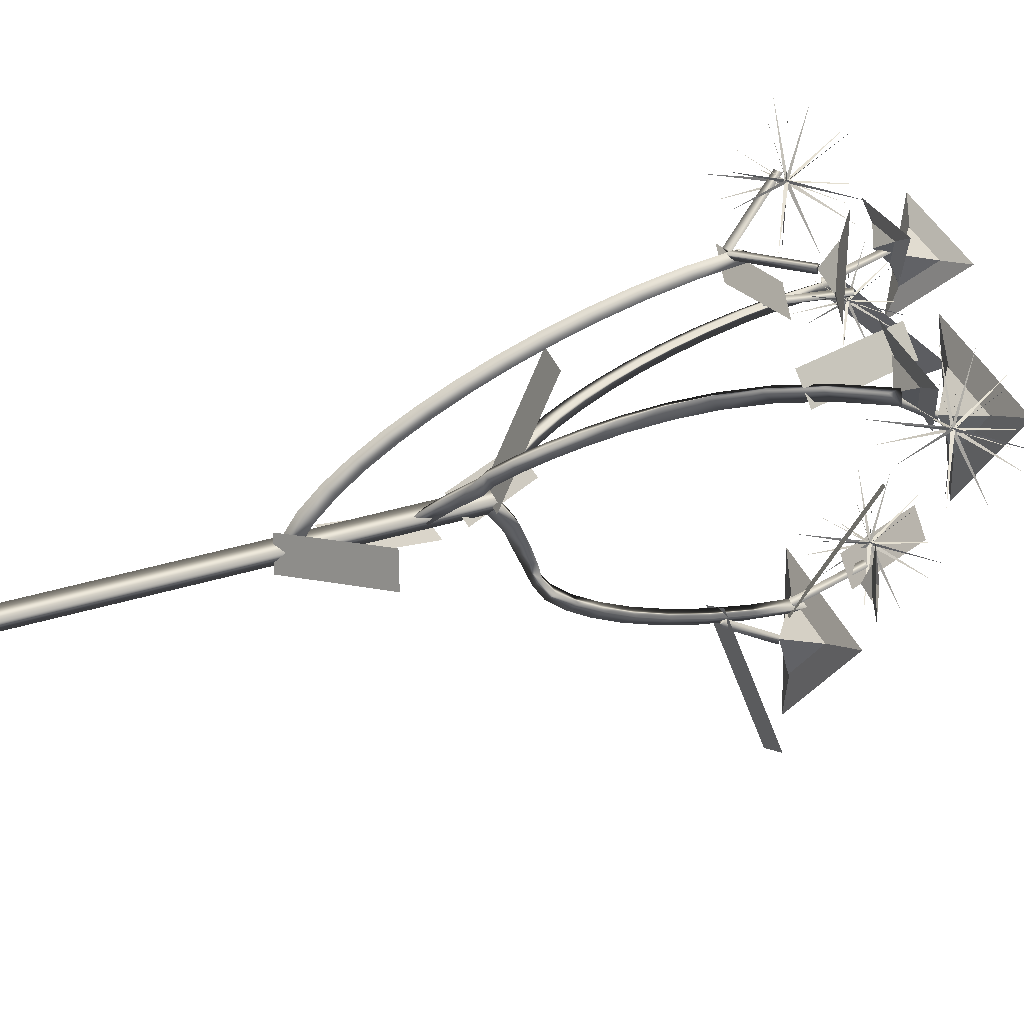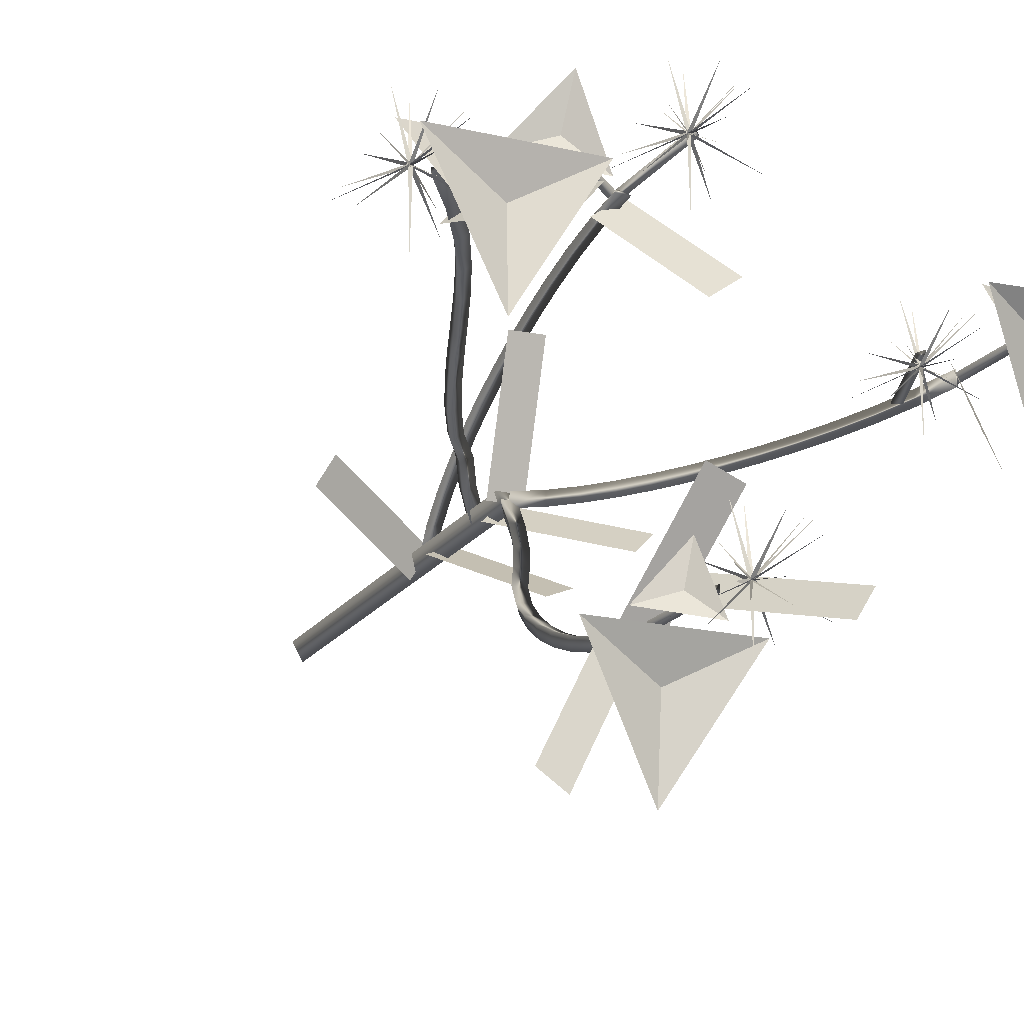
<metadata>
{"format":"obj","ext":"obj","renderer":"f3d","projection":"perspective","resolution":1024,"background":"white","views":[{"elev":38.1,"azim":68.7,"up":"+Z"},{"elev":-18.7,"azim":155.9,"up":"+Z"}]}
</metadata>
<code>
g 圓柱體_圓柱體
v 0 0.000388 -0.08987
v 0 3.426 -0.08987
v 0.07783 0.000388 0.04494
v 0.07783 3.426 0.04494
v -0.07783 0.000388 0.04494
v -0.07783 3.426 0.04494
f 1 2 4 3
f 3 4 6 5
f 4 2 6
f 5 6 2 1
f 1 3 5
g 圓柱體.001_圓柱體.001
v -0 3.351 -0.06863
v 0.08337 5.337 -1.368
v 0.05202 3.432 -0.003497
v 0.1354 5.418 -1.303
v -0.05202 3.432 -0.003497
v 0.03135 5.418 -1.303
v -0 3.466 -0.2483
v -0 3.526 -0.4021
v 0.00517 3.582 -0.5422
v 0.0376 3.63 -0.6716
v 0.05198 3.705 -0.7919
v 0.06217 3.833 -0.9039
v 0.06986 4 -1.008
v 0.07566 4.199 -1.103
v 0.07983 4.43 -1.189
v 0.08244 4.694 -1.265
v 0.08337 4.999 -1.327
v 0.1354 5.08 -1.262
v 0.1347 4.773 -1.2
v 0.1325 4.505 -1.124
v 0.1287 4.271 -1.038
v 0.1232 4.068 -0.9425
v 0.116 3.897 -0.8387
v 0.1065 3.763 -0.7268
v 0.09331 3.677 -0.6065
v 0.07044 3.649 -0.477
v 0.05202 3.607 -0.3369
v 0.05202 3.547 -0.1832
v 0.03135 5.08 -1.262
v 0.03068 4.773 -1.2
v 0.02844 4.505 -1.124
v 0.02462 4.271 -1.038
v 0.0192 4.068 -0.9425
v 0.01197 3.897 -0.8387
v 0.002432 3.763 -0.7268
v -0.01073 3.677 -0.6065
v -0.0336 3.649 -0.477
v -0.05202 3.607 -0.3369
v -0.05202 3.547 -0.1832
f 23 8 10 24
f 24 10 12 35
f 10 8 12
f 35 12 8 23
f 7 9 11
f 11 45 13 7
f 45 44 14 13
f 44 43 15 14
f 43 42 16 15
f 42 41 17 16
f 41 40 18 17
f 40 39 19 18
f 39 38 20 19
f 38 37 21 20
f 37 36 22 21
f 36 35 23 22
f 9 34 45 11
f 34 33 44 45
f 33 32 43 44
f 32 31 42 43
f 31 30 41 42
f 30 29 40 41
f 29 28 39 40
f 28 27 38 39
f 27 26 37 38
f 26 25 36 37
f 25 24 35 36
f 7 13 34 9
f 13 14 33 34
f 14 15 32 33
f 15 16 31 32
f 16 17 30 31
f 17 18 29 30
f 18 19 28 29
f 19 20 27 28
f 20 21 26 27
f 21 22 25 26
f 22 23 24 25
g 圓柱體.002_圓柱體.002
v -0.00024 2.111 0.06863
v -0.004774 4.879 1.368
v -0.05203 2.192 0.003315
v -0.05657 4.96 1.302
v 0.05201 2.192 0.003678
v 0.04747 4.96 1.303
v -0.000867 2.226 0.2483
v -0.001404 2.376 0.4021
v -0.001893 2.55 0.5422
v -0.002344 2.743 0.6716
v -0.002764 2.952 0.7919
v -0.003155 3.176 0.9039
v -0.003518 3.415 1.008
v -0.003851 3.669 1.103
v -0.004152 3.938 1.189
v -0.004416 4.227 1.265
v -0.004632 4.54 1.327
v -0.05643 4.621 1.262
v -0.05621 4.308 1.2
v -0.05595 4.019 1.124
v -0.05564 3.749 1.038
v -0.05531 3.496 0.9423
v -0.05495 3.257 0.8385
v -0.05456 3.033 0.7266
v -0.05414 2.824 0.6063
v -0.05369 2.631 0.4768
v -0.0532 2.457 0.3367
v -0.05266 2.307 0.183
v 0.04762 4.621 1.262
v 0.04783 4.308 1.2
v 0.0481 4.019 1.124
v 0.0484 3.749 1.038
v 0.04873 3.496 0.9427
v 0.04909 3.257 0.8389
v 0.04948 3.033 0.727
v 0.0499 2.824 0.6066
v 0.05035 2.631 0.4772
v 0.05085 2.457 0.3371
v 0.05138 2.307 0.1834
f 62 47 49 63
f 63 49 51 74
f 49 47 51
f 74 51 47 62
f 46 48 50
f 50 84 52 46
f 84 83 53 52
f 83 82 54 53
f 82 81 55 54
f 81 80 56 55
f 80 79 57 56
f 79 78 58 57
f 78 77 59 58
f 77 76 60 59
f 76 75 61 60
f 75 74 62 61
f 48 73 84 50
f 73 72 83 84
f 72 71 82 83
f 71 70 81 82
f 70 69 80 81
f 69 68 79 80
f 68 67 78 79
f 67 66 77 78
f 66 65 76 77
f 65 64 75 76
f 64 63 74 75
f 46 52 73 48
f 52 53 72 73
f 53 54 71 72
f 54 55 70 71
f 55 56 69 70
f 56 57 68 69
f 57 58 67 68
f 58 59 66 67
f 59 60 65 66
f 60 61 64 65
f 61 62 63 64
g 葉子.002_葉子.002
v -0.05713 2.097 0.1016
v 0.05579 2.059 -0.1066
v 0.7518 2.567 0.4548
v 0.8648 2.529 0.2466
f 85 86 88 87
g 葉子.003_葉子.003
v 0.1053 2.423 -0.04977
v -0.1046 2.358 0.04596
v -0.337 3.208 -0.4839
v -0.547 3.143 -0.3882
f 89 90 92 91
g 葉子.004_葉子.004
v -0.1199 3.379 0.000485
v 0.1198 3.379 -0.006422
v -0.09317 3.751 0.9281
v 0.1466 3.751 0.9212
f 93 94 96 95
g 葉子.005_葉子.005
v 0.1015 4.867 -1.174
v -0.1023 4.843 -1.298
v 0.5907 5.08 -2.02
v 0.3869 5.056 -2.144
f 97 98 100 99
g 葉子.006_葉子.006
v 0.03032 5.343 -1.415
v 0.2136 5.257 -1.286
v -0.1441 6.031 -0.7113
v 0.03921 5.946 -0.5823
f 101 102 104 103
g 葉子.007_葉子.007
v 0.09563 5.745 -1.294
v -0.03718 5.715 -1.096
v -0.4374 6.558 -1.529
v -0.5702 6.528 -1.331
f 105 106 108 107
g 葉子.008_葉子.008
v 0.09689 4.757 1.232
v -0.09631 4.783 1.372
v -0.2944 5.397 0.5709
v -0.4876 5.423 0.7106
f 109 110 112 111
g 圓柱體.003_圓柱體.003
v -0.06863 3.351 -0.000883
v -1.368 6.119 -0.01761
v -0.002827 3.432 -0.05206
v -1.302 6.2 -0.06878
v -0.004166 3.432 0.05197
v -1.303 6.2 0.03525
v -0.2483 3.466 -0.003197
v -0.402 3.616 -0.005176
v -0.5421 3.79 -0.006979
v -0.6715 3.983 -0.008646
v -0.7919 4.192 -0.01019
v -0.9038 4.416 -0.01163
v -1.008 4.655 -0.01297
v -1.103 4.909 -0.0142
v -1.189 5.178 -0.01531
v -1.265 5.467 -0.01628
v -1.327 5.78 -0.01708
v -1.261 5.861 -0.06826
v -1.199 5.548 -0.06746
v -1.123 5.259 -0.06649
v -1.037 4.989 -0.06538
v -0.9418 4.736 -0.06415
v -0.838 4.497 -0.06281
v -0.7261 4.273 -0.06137
v -0.6058 4.064 -0.05982
v -0.4763 3.871 -0.05816
v -0.3362 3.697 -0.05635
v -0.1825 3.547 -0.05437
v -1.262 5.861 0.03577
v -1.2 5.548 0.03657
v -1.125 5.259 0.03755
v -1.038 4.989 0.03866
v -0.9431 4.736 0.03988
v -0.8393 4.497 0.04122
v -0.7274 4.273 0.04266
v -0.6071 4.064 0.04421
v -0.4777 3.871 0.04588
v -0.3376 3.697 0.04768
v -0.1838 3.547 0.04966
f 129 114 116 130
f 130 116 118 141
f 116 114 118
f 141 118 114 129
f 113 115 117
f 117 151 119 113
f 151 150 120 119
f 150 149 121 120
f 149 148 122 121
f 148 147 123 122
f 147 146 124 123
f 146 145 125 124
f 145 144 126 125
f 144 143 127 126
f 143 142 128 127
f 142 141 129 128
f 115 140 151 117
f 140 139 150 151
f 139 138 149 150
f 138 137 148 149
f 137 136 147 148
f 136 135 146 147
f 135 134 145 146
f 134 133 144 145
f 133 132 143 144
f 132 131 142 143
f 131 130 141 142
f 113 119 140 115
f 119 120 139 140
f 120 121 138 139
f 121 122 137 138
f 122 123 136 137
f 123 124 135 136
f 124 125 134 135
f 125 126 133 134
f 126 127 132 133
f 127 128 131 132
f 128 129 130 131
g 圓柱體.004_圓柱體.004
v 0.03939 2.904 0.0562
v 1.241 5.211 1.12
v -0.04059 2.985 0.03272
v 1.192 5.314 1.097
v 0.04461 2.985 -0.02699
v 1.273 5.285 1.037
v 0.1425 3.02 0.2034
v 0.2286 3.171 0.3293
v 0.3068 3.232 0.444
v 0.3779 3.353 0.55
v 0.4443 3.513 0.6485
v 0.5093 3.698 0.7402
v 0.5772 3.905 0.8252
v 0.6536 4.129 0.9033
v 0.7459 4.372 0.9739
v 0.8642 4.632 1.036
v 1.023 4.913 1.087
v 0.9812 5.01 1.063
v 0.8107 4.724 1.012
v 0.6831 4.46 0.9505
v 0.584 4.213 0.8798
v 0.5029 3.985 0.8017
v 0.4319 3.776 0.7167
v 0.3651 3.587 0.625
v 0.2978 3.422 0.5265
v 0.2266 3.293 0.4205
v 0.1481 3.252 0.3058
v 0.0623 3.101 0.1799
v 1.063 4.987 1.003
v 0.8938 4.707 0.9527
v 0.7671 4.447 0.8907
v 0.6685 4.204 0.8201
v 0.5877 3.979 0.742
v 0.5169 3.772 0.657
v 0.4502 3.584 0.5653
v 0.383 3.421 0.4668
v 0.3118 3.292 0.3608
v 0.2333 3.252 0.2461
v 0.1475 3.101 0.1202
f 168 153 155 169
f 169 155 157 180
f 155 153 157
f 180 157 153 168
f 152 154 156
f 156 190 158 152
f 190 189 159 158
f 189 188 160 159
f 188 187 161 160
f 187 186 162 161
f 186 185 163 162
f 185 184 164 163
f 184 183 165 164
f 183 182 166 165
f 182 181 167 166
f 181 180 168 167
f 154 179 190 156
f 179 178 189 190
f 178 177 188 189
f 177 176 187 188
f 176 175 186 187
f 175 174 185 186
f 174 173 184 185
f 173 172 183 184
f 172 171 182 183
f 171 170 181 182
f 170 169 180 181
f 152 158 179 154
f 158 159 178 179
f 159 160 177 178
f 160 161 176 177
f 161 162 175 176
f 162 163 174 175
f 163 164 173 174
f 164 165 172 173
f 165 166 171 172
f 166 167 170 171
f 167 168 169 170
g 圓錐體_圓錐體
v 1.154 5.45 0.9025
v 1.319 5.356 1.172
v 0.9893 5.356 1.172
v 1.154 5.288 1.048
v 1.154 5.56 0.7085
v 1.509 5.357 1.289
v 0.7994 5.357 1.289
v 1.154 5.364 1.074
f 191 194 192
f 192 194 193
f 193 194 191
f 195 198 196
f 196 198 197
f 197 198 195
g 圓形.014_圓形.014
v -0.6333 6.024 -1.379
v -0.1756 6.011 -1.2
v -0.1762 5.985 -1.202
v -0.1769 5.998 -1.691
v -0.1902 5.998 -1.2
v -0.1637 5.998 -1.2
v -0.1769 6.419 -1.452
v -0.1902 5.997 -1.201
v -0.1637 5.997 -1.201
v -0.165 6.409 -0.9332
v -0.1856 6.003 -1.21
v -0.1684 5.992 -1.193
v -0.4858 6.037 -0.8222
v -0.1785 6.011 -1.205
v -0.174 5.986 -1.199
v -0.4858 5.62 -1.244
v -0.1785 6 -1.188
v -0.174 5.999 -1.214
v 0.02813 5.554 -1.173
v -0.1785 6 -1.188
v -0.1763 5.999 -1.214
v -0.08584 5.932 -0.7239
v -0.1881 6.005 -1.199
v -0.1662 5.992 -1.205
v -0.4455 6.255 -0.8812
v -0.1765 6.008 -1.21
v -0.1762 5.987 -1.193
v -0.3614 6.43 -1.06
v -0.1885 5.992 -1.2
v -0.1646 6.003 -1.203
v 0.03249 6.361 -1.456
v -0.1843 6.006 -1.194
v -0.1705 5.989 -1.208
v 0.1675 6.081 -1.54
v -0.1827 5.988 -1.208
v -0.1727 6.008 -1.193
v 0.2132 5.775 -1.397
v -0.1841 5.987 -1.2
v -0.1715 6.01 -1.201
v 0.1542 6.359 -1.223
v -0.1804 5.999 -1.214
v -0.175 5.996 -1.188
v -0.1575 6.475 -1.316
v -0.1638 5.997 -1.202
v -0.1902 5.998 -1.2
v -0.4761 5.688 -1.435
v -0.1867 6.006 -1.197
v -0.1658 5.992 -1.205
v -0.189 5.625 -0.8836
v -0.1901 5.999 -1.202
v -0.1637 5.999 -1.201
v -0.2228 5.854 -0.7348
v -0.1892 6.003 -1.202
v -0.1644 5.994 -1.202
v -0.05813 5.58 -0.9754
v -0.1822 5.992 -1.212
v -0.1722 6.006 -1.191
f 200 201 199
f 203 204 202
f 206 207 205
f 209 210 208
f 212 213 211
f 215 216 214
f 218 219 217
f 221 222 220
f 224 225 223
f 227 228 226
f 230 231 229
f 233 234 232
f 236 237 235
f 239 240 238
f 242 243 241
f 245 246 244
f 248 249 247
f 251 252 250
f 254 255 253
g 圓錐體.001_圓錐體.003
v 1.054 5.768 0.4225
v 1.304 5.823 0.8524
v 0.8039 5.823 0.8524
v 1.054 5.646 0.7295
v 1.054 5.785 0.085
v 1.592 5.903 1.01
v 0.5159 5.903 1.01
v 1.054 5.767 0.7139
f 256 259 257
f 257 259 258
f 258 259 256
f 260 263 261
f 261 263 262
f 262 263 260
g 圓柱體.005_圓柱體.005
v 0.002192 4.826 1.311
v 0.4705 5.139 1.428
v 0.002836 4.803 1.367
v 0.4711 5.116 1.484
v -0.03012 4.853 1.355
v 0.4382 5.166 1.472
f 264 265 267 266
f 266 267 269 268
f 267 265 269
f 268 269 265 264
f 264 266 268
g 圓柱體.006_圓柱體.006
v -0.04228 4.843 1.318
v -0.321 5.276 1.575
v -0.002333 4.841 1.364
v -0.2811 5.273 1.622
v -0.05203 4.806 1.365
v -0.3308 5.238 1.622
f 270 271 273 272
f 272 273 275 274
f 273 271 275
f 274 275 271 270
f 270 272 274
g 圓柱體.007_圓柱體.007
v -1.353 6.141 0.03141
v -1.466 6.701 0.09318
v -1.344 6.149 -0.02845
v -1.457 6.709 0.03332
v -1.297 6.152 0.01025
v -1.41 6.712 0.07201
f 276 277 279 278
f 278 279 281 280
f 279 277 281
f 280 281 277 276
f 276 278 280
g 圓柱體.008_圓柱體.008
v -1.277 5.697 0.03131
v -1.102 6.241 0.09308
v -1.265 5.699 -0.02855
v -1.09 6.244 0.03322
v -1.222 5.679 0.01014
v -1.047 6.223 0.07191
f 282 283 285 284
f 284 285 287 286
f 285 283 287
f 286 287 283 282
f 282 284 286
g 圓柱體.009_圓柱體.009
v 0.05844 5.332 -1.269
v -0.0547 5.892 -1.207
v 0.06752 5.34 -1.329
v -0.04562 5.9 -1.267
v 0.1147 5.343 -1.29
v 0.001529 5.903 -1.228
f 288 289 291 290
f 290 291 293 292
f 291 289 293
f 292 293 289 288
f 288 290 292
g 圓柱體.010_圓柱體.010
v 1.092 5.196 1.05
v 0.9956 5.641 0.6995
v 1.152 5.197 1.036
v 1.055 5.642 0.6852
v 1.131 5.228 1.084
v 1.035 5.673 0.7338
f 294 295 297 296
f 296 297 299 298
f 297 295 299
f 298 299 295 294
f 294 296 298
g 圓錐體.002_圓錐體.004
v -1.605 6.889 0.08902
v -1.418 6.743 -0.2267
v -1.211 6.908 0.06574
v -1.403 6.735 0.03315
v -1.831 6.979 0.1977
v -1.429 6.665 -0.4815
v -0.9844 7.022 0.1476
v -1.409 6.82 -0.01059
f 300 303 301
f 301 303 302
f 302 303 300
f 304 307 305
f 305 307 306
f 306 307 304
g 圓形.001_圓形.019
v 1.016 5.518 0.7867
v 1.474 5.505 0.9659
v 1.473 5.479 0.9636
v 1.472 5.492 0.474
v 1.459 5.492 0.9654
v 1.486 5.492 0.9654
v 1.472 5.913 0.7132
v 1.459 5.491 0.9649
v 1.486 5.491 0.9649
v 1.484 5.903 1.232
v 1.464 5.497 0.9555
v 1.481 5.486 0.972
v 1.164 5.531 1.343
v 1.471 5.505 0.9603
v 1.475 5.479 0.9667
v 1.164 5.114 0.9215
v 1.471 5.493 0.9775
v 1.475 5.493 0.9514
v 1.677 5.048 0.9923
v 1.471 5.493 0.9775
v 1.473 5.493 0.9511
v 1.564 5.425 1.442
v 1.461 5.499 0.9663
v 1.483 5.485 0.9602
v 1.204 5.749 1.284
v 1.473 5.502 0.9553
v 1.473 5.481 0.972
v 1.288 5.924 1.105
v 1.461 5.486 0.9654
v 1.485 5.497 0.9627
v 1.682 5.855 0.7097
v 1.465 5.5 0.9719
v 1.479 5.482 0.958
v 1.817 5.575 0.6254
v 1.467 5.482 0.9577
v 1.477 5.502 0.9725
v 1.863 5.269 0.7686
v 1.465 5.481 0.9656
v 1.478 5.504 0.964
v 1.804 5.853 0.9421
v 1.469 5.493 0.9516
v 1.474 5.49 0.9772
v 1.492 5.968 0.8495
v 1.486 5.49 0.9639
v 1.459 5.492 0.9653
v 1.173 5.181 0.7309
v 1.463 5.5 0.9689
v 1.484 5.486 0.9608
v 1.46 5.119 1.282
v 1.459 5.493 0.9632
v 1.486 5.493 0.9641
v 1.427 5.347 1.431
v 1.46 5.497 0.9635
v 1.485 5.488 0.9631
v 1.591 5.073 1.19
v 1.467 5.486 0.9537
v 1.477 5.5 0.974
f 309 310 308
f 312 313 311
f 315 316 314
f 318 319 317
f 321 322 320
f 324 325 323
f 327 328 326
f 330 331 329
f 333 334 332
f 336 337 335
f 339 340 338
f 342 343 341
f 345 346 344
f 348 349 347
f 351 352 350
f 354 355 353
f 357 358 356
f 360 361 359
f 363 364 362
g 葉子.009_葉子.009
v 0.08258 3.22 -0.08121
v -0.07844 3.135 0.0747
v -0.5759 3.909 -0.3842
v -0.737 3.824 -0.2283
f 365 366 368 367
g 圓柱體.011_圓柱體.011
v 0.07578 4.841 -1.28
v -0.02096 5.287 -1.631
v 0.1351 4.842 -1.294
v 0.03839 5.288 -1.645
v 0.1149 4.873 -1.246
v 0.01817 5.319 -1.596
f 369 370 372 371
f 371 372 374 373
f 372 370 374
f 373 374 370 369
f 369 371 373
g 圓錐體.003_圓錐體.005
v 0.03759 5.375 -1.92
v 0.2878 5.482 -1.5
v -0.2126 5.482 -1.5
v 0.03759 5.292 -1.6
v 0.03759 5.351 -2.257
v 0.5759 5.581 -1.353
v -0.5007 5.581 -1.353
v 0.03759 5.41 -1.631
f 375 378 376
f 376 378 377
f 377 378 375
f 379 382 380
f 380 382 381
f 381 382 379
g 圓形.002_圓形.020
v -1.473 6.223 -0.1415
v -1.088 6.212 0.00947
v -1.088 6.19 0.007549
v -1.089 6.201 -0.405
v -1.1 6.201 0.009096
v -1.078 6.201 0.009096
v -1.089 6.556 -0.2034
v -1.1 6.2 0.008647
v -1.078 6.2 0.008647
v -1.079 6.547 0.2339
v -1.096 6.205 0.000687
v -1.082 6.195 0.01466
v -1.349 6.234 0.3274
v -1.09 6.211 0.004794
v -1.086 6.19 0.01014
v -1.349 5.882 -0.0279
v -1.09 6.202 0.01922
v -1.086 6.201 -0.002711
v -0.9161 5.826 0.03174
v -1.09 6.202 0.01922
v -1.088 6.201 -0.002975
v -1.012 6.145 0.4102
v -1.098 6.207 0.00984
v -1.08 6.195 0.004723
v -1.315 6.417 0.2777
v -1.089 6.209 0.000531
v -1.088 6.192 0.01462
v -1.244 6.565 0.1269
v -1.099 6.195 0.009075
v -1.078 6.205 0.006749
v -0.9124 6.507 -0.2063
v -1.095 6.208 0.01451
v -1.083 6.193 0.002797
v -0.7987 6.271 -0.2774
v -1.094 6.192 0.002551
v -1.085 6.209 0.01507
v -0.7602 6.013 -0.1567
v -1.095 6.191 0.009194
v -1.084 6.211 0.007893
v -0.8099 6.505 -0.01055
v -1.092 6.202 -0.002588
v -1.087 6.199 0.01902
v -1.073 6.602 -0.08854
v -1.078 6.199 0.007765
v -1.1 6.201 0.009018
v -1.341 5.939 -0.1885
v -1.097 6.207 0.01204
v -1.08 6.196 0.005185
v -1.099 5.886 0.2757
v -1.1 6.202 0.007183
v -1.078 6.202 0.007979
v -1.127 6.079 0.401
v -1.099 6.205 0.007481
v -1.078 6.197 0.007122
v -0.9888 5.848 0.1984
v -1.093 6.196 -0.000782
v -1.085 6.207 0.01629
f 384 385 383
f 387 388 386
f 390 391 389
f 393 394 392
f 396 397 395
f 399 400 398
f 402 403 401
f 405 406 404
f 408 409 407
f 411 412 410
f 414 415 413
f 417 418 416
f 420 421 419
f 423 424 422
f 426 427 425
f 429 430 428
f 432 433 431
f 435 436 434
f 438 439 437
g 葉子.010_葉子.010
v 1.045 4.854 0.9732
v 0.8936 4.819 1.156
v 0.6199 5.742 0.7947
v 0.4685 5.706 0.9772
f 440 441 443 442
g 葉子.011_葉子.011
v -1.243 6.227 0.07414
v -1.406 6.141 -0.07993
v -0.9689 6.915 -0.597
v -1.132 6.83 -0.751
f 444 445 447 446
g 圓錐體.004_圓錐體.006
v -1.622 6.628 0.1706
v -1.462 6.69 -0.05788
v -1.337 6.643 0.1954
v -1.467 6.565 0.08305
v -1.795 6.632 0.2562
v -1.45 6.765 -0.2354
v -1.183 6.665 0.3094
v -1.472 6.633 0.0981
f 448 451 449
f 449 451 450
f 450 451 448
f 452 455 453
f 453 455 454
f 454 455 452
g 圓形.003_圓形.021
v -0.7097 5.311 1.397
v -0.252 5.298 1.577
v -0.2526 5.272 1.574
v -0.2534 5.285 1.085
v -0.2666 5.285 1.576
v -0.2401 5.285 1.576
v -0.2534 5.706 1.324
v -0.2666 5.284 1.576
v -0.2401 5.284 1.576
v -0.2414 5.696 1.843
v -0.262 5.29 1.566
v -0.2448 5.279 1.583
v -0.5622 5.324 1.954
v -0.255 5.298 1.571
v -0.2504 5.272 1.577
v -0.5622 4.907 1.532
v -0.255 5.286 1.588
v -0.2504 5.286 1.562
v -0.04828 4.841 1.603
v -0.2549 5.286 1.588
v -0.2527 5.286 1.562
v -0.1623 5.218 2.052
v -0.2645 5.292 1.577
v -0.2426 5.279 1.571
v -0.5219 5.542 1.895
v -0.2529 5.295 1.566
v -0.2526 5.274 1.583
v -0.4378 5.717 1.716
v -0.2649 5.279 1.576
v -0.241 5.29 1.573
v -0.04392 5.648 1.32
v -0.2607 5.293 1.583
v -0.2469 5.275 1.569
v 0.09111 5.368 1.236
v -0.2591 5.275 1.568
v -0.2492 5.295 1.583
v 0.1368 5.062 1.379
v -0.2605 5.274 1.576
v -0.248 5.297 1.575
v 0.07778 5.646 1.553
v -0.2568 5.286 1.562
v -0.2514 5.283 1.588
v -0.2339 5.762 1.46
v -0.2402 5.283 1.575
v -0.2666 5.285 1.576
v -0.5525 4.974 1.342
v -0.2631 5.293 1.58
v -0.2422 5.279 1.572
v -0.2654 4.912 1.893
v -0.2665 5.286 1.574
v -0.2401 5.286 1.575
v -0.2992 5.14 2.041
v -0.2656 5.29 1.574
v -0.2409 5.281 1.574
v -0.1345 4.866 1.801
v -0.2586 5.279 1.564
v -0.2486 5.293 1.585
f 457 458 456
f 460 461 459
f 463 464 462
f 466 467 465
f 469 470 468
f 472 473 471
f 475 476 474
f 478 479 477
f 481 482 480
f 484 485 483
f 487 488 486
f 490 491 489
f 493 494 492
f 496 497 495
f 499 500 498
f 502 503 501
f 505 506 504
f 508 509 507
f 511 512 510
g 圓錐體.005_圓錐體.007
v 0.2481 5.811 -1.293
v 0.1048 5.865 -1.118
v 0.04982 5.923 -1.336
v 0.09934 5.801 -1.258
v 0.3924 5.771 -1.34
v 0.08395 5.888 -0.9648
v -0.03429 6.013 -1.434
v 0.1261 5.851 -1.251
f 513 516 514
f 514 516 515
f 515 516 513
f 517 520 518
f 518 520 519
f 519 520 517
g 圓錐體.006_圓錐體.008
v 0.3738 5.271 1.333
v 0.6496 5.162 1.397
v 0.4684 5.257 1.621
v 0.4602 5.141 1.458
v 0.2457 5.352 1.195
v 0.8389 5.117 1.332
v 0.449 5.321 1.814
v 0.4886 5.209 1.452
f 521 524 522
f 522 524 523
f 523 524 521
f 525 528 526
f 526 528 527
f 527 528 525

</code>
